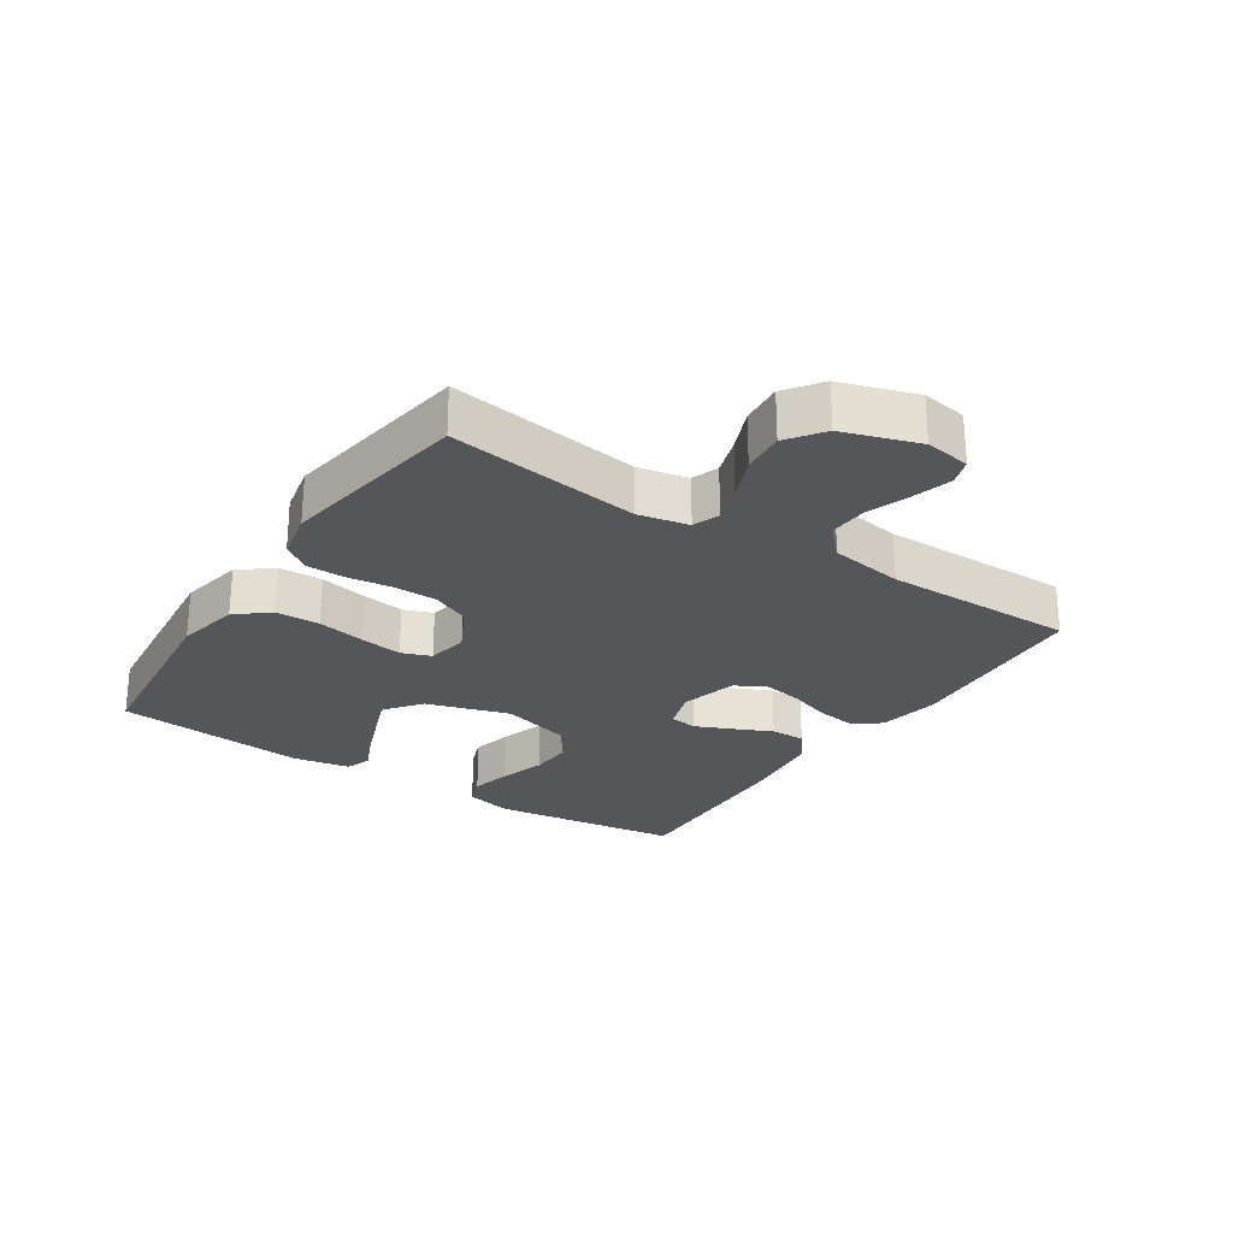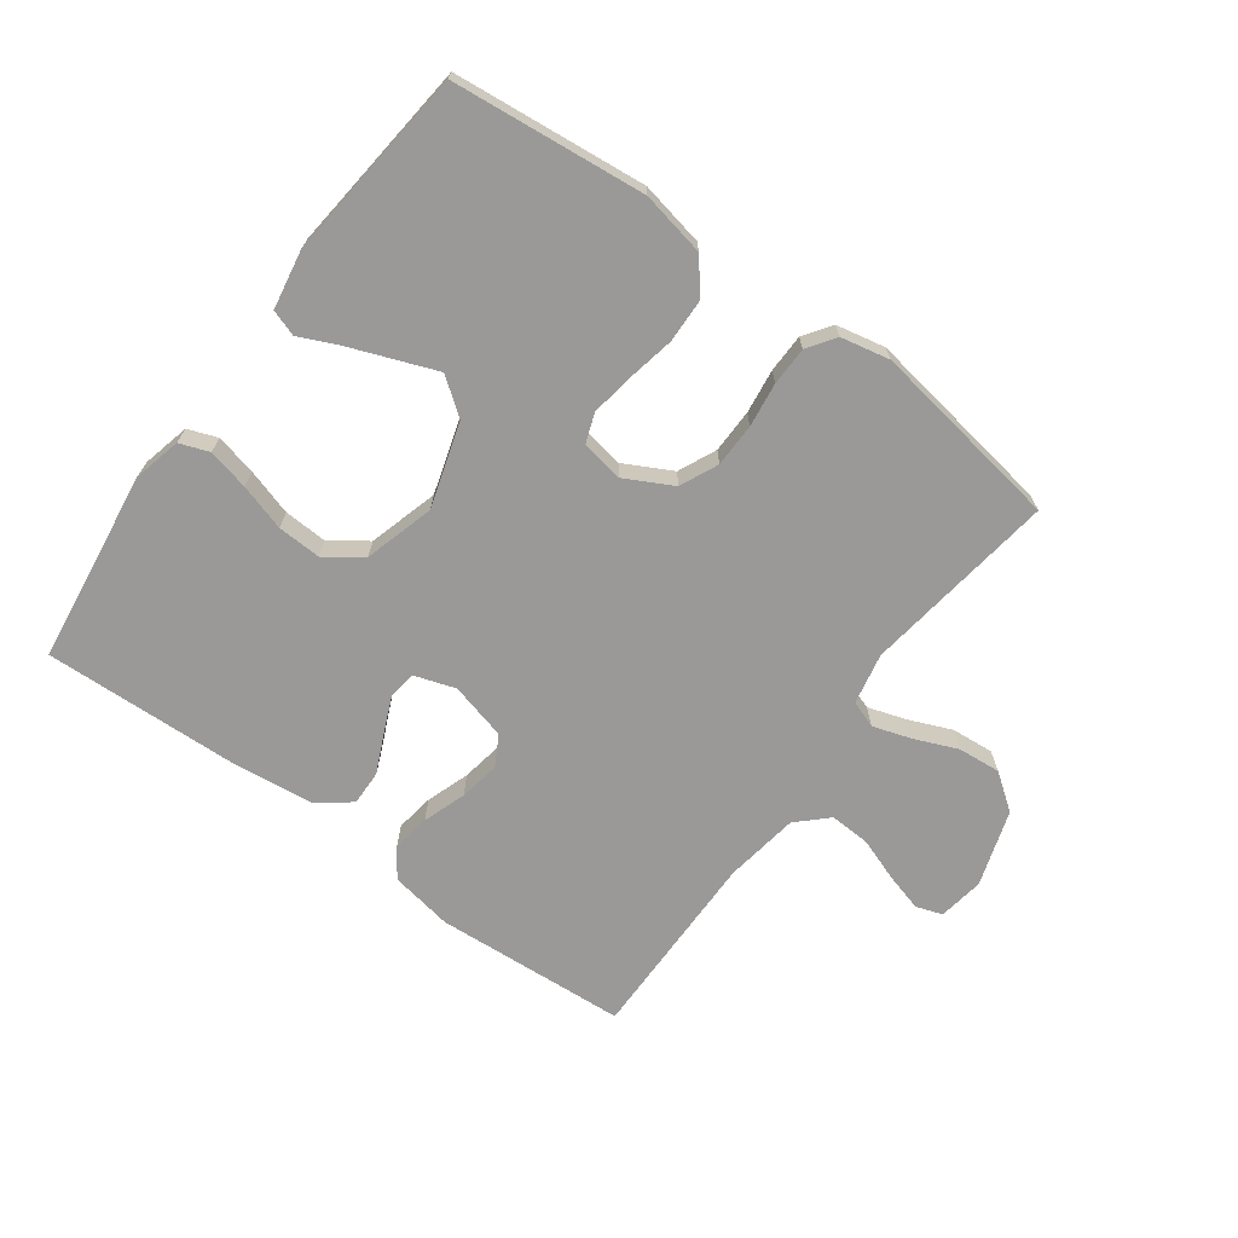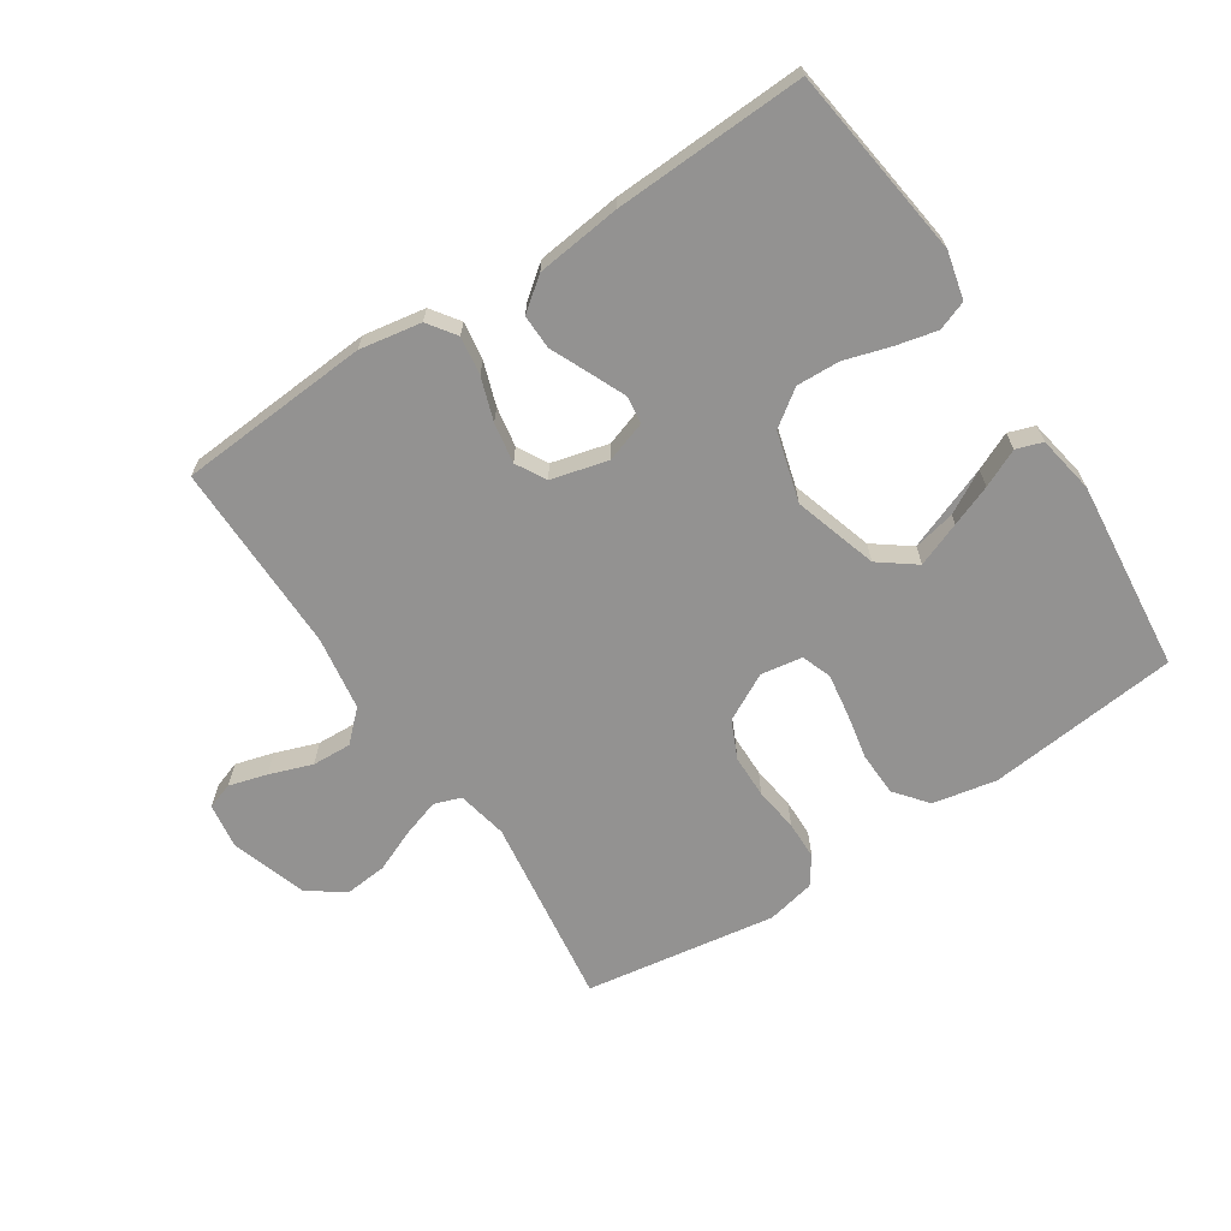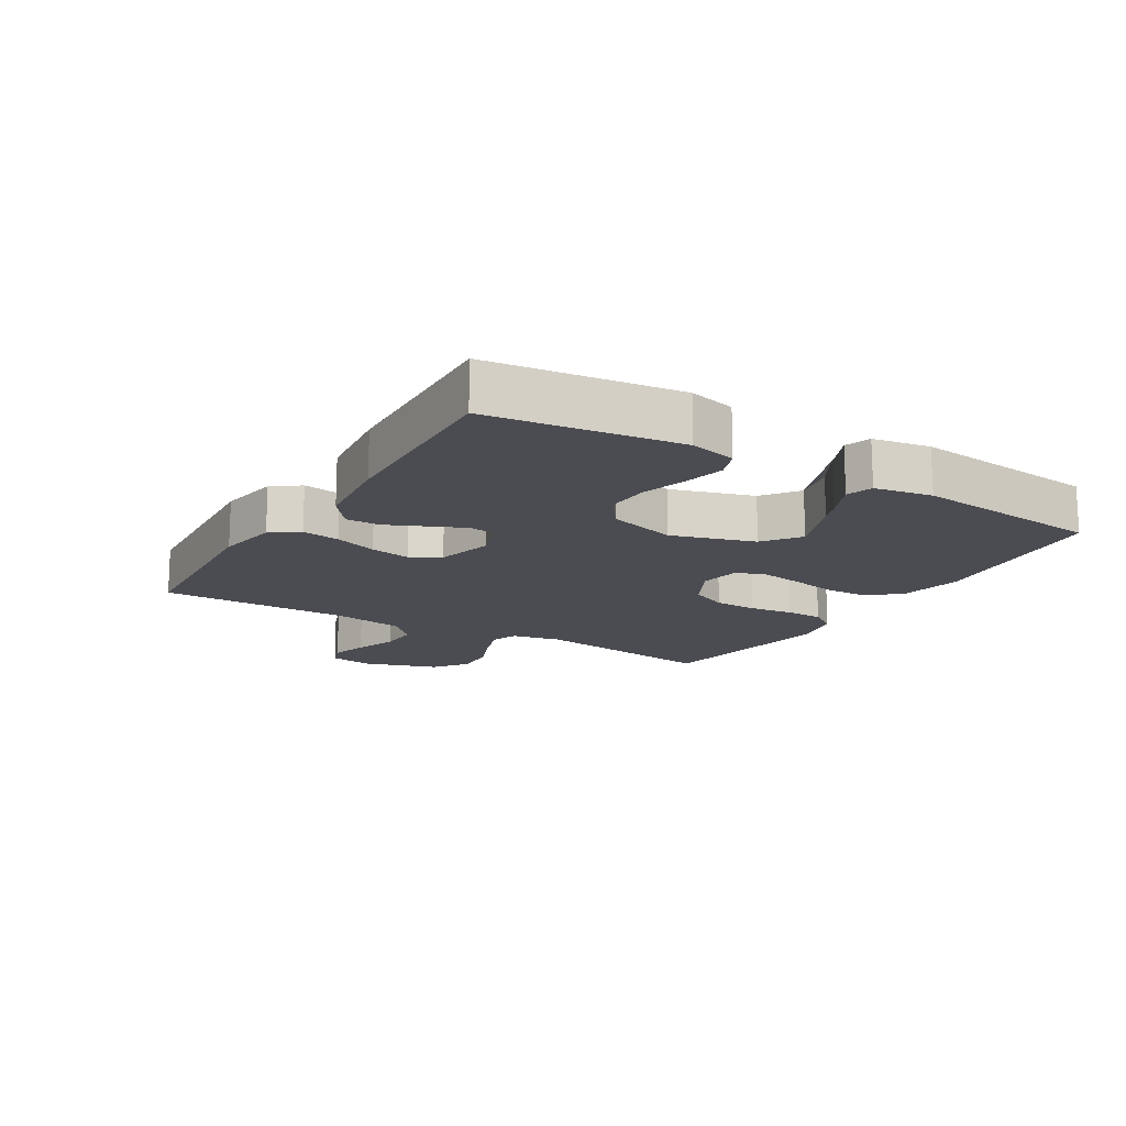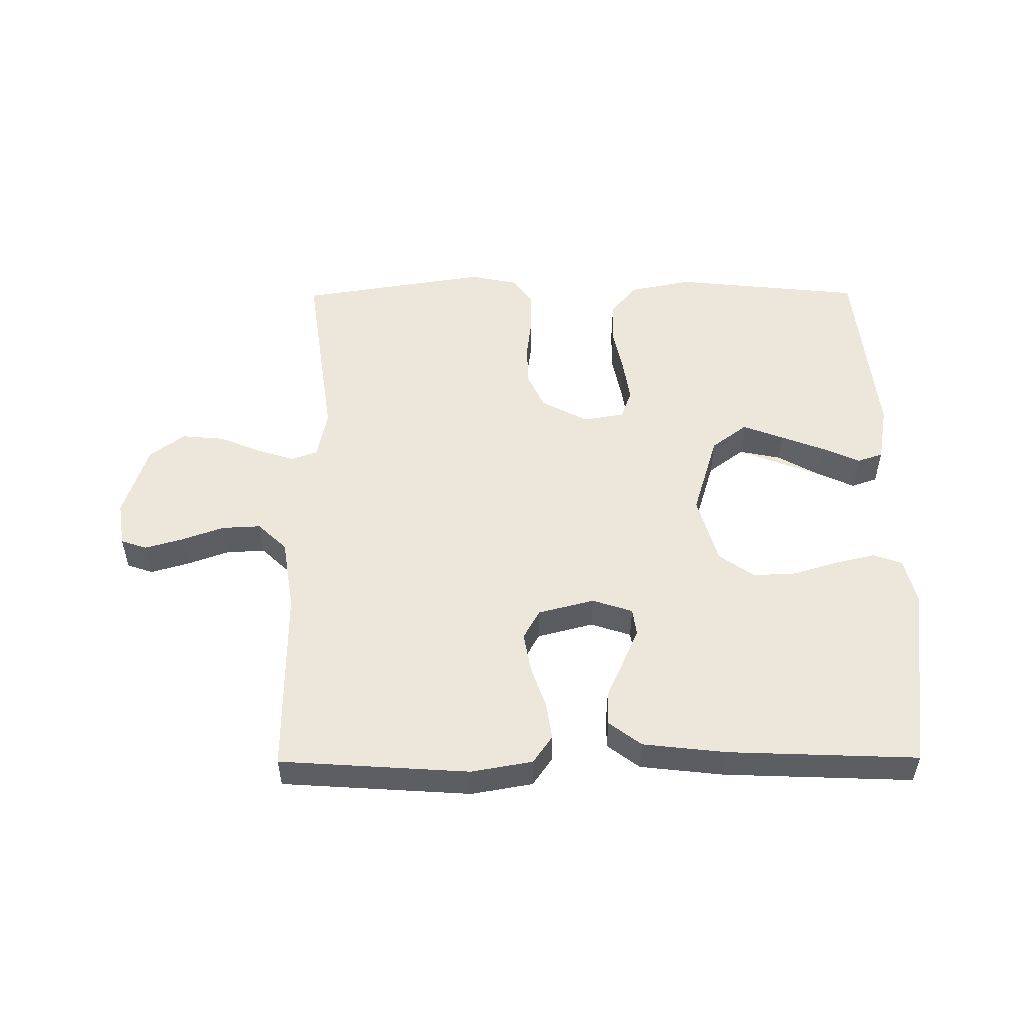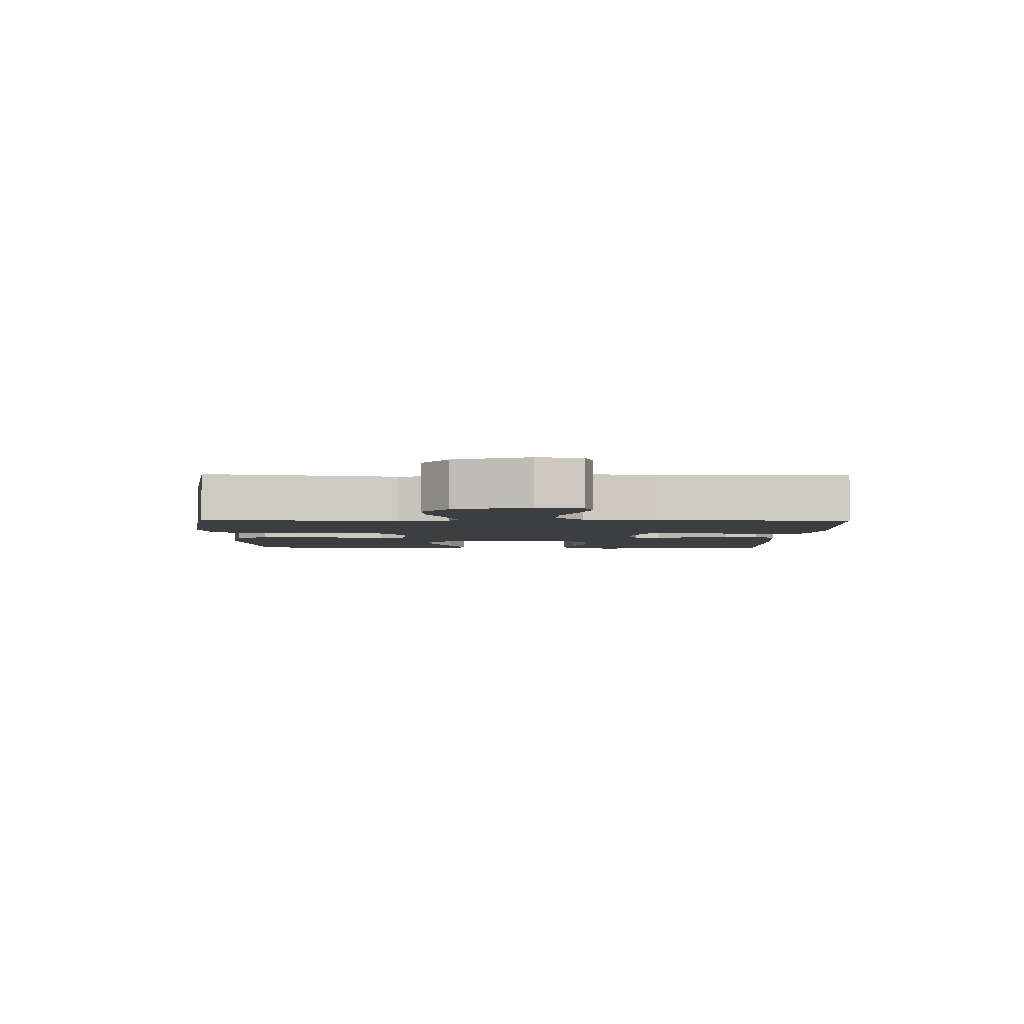
<metadata>
{"format":"obj","ext":"obj","renderer":"f3d","projection":"perspective","resolution":1024,"background":"white","views":[{"elev":-25.8,"azim":56.7,"up":"+Y"},{"elev":-69.1,"azim":-36.2,"up":"+Y"},{"elev":-66.5,"azim":-146.6,"up":"+Y"},{"elev":-15.4,"azim":-121.1,"up":"+Y"},{"elev":52.5,"azim":179.6,"up":"+Y"},{"elev":-3.5,"azim":88.5,"up":"+Y"}]}
</metadata>
<code>
v -0.5 0.07 -0.5
v -0.539 0.07 -0.2
v -0.521 0.07 -0.126
v -0.475 0.07 -0.109
v -0.411 0.07 -0.124
v -0.339 0.07 -0.146
v -0.271 0.07 -0.149
v -0.215 0.07 -0.109
v -0.184 0.07 0
v -0.224 0.07 0.131
v -0.281 0.07 0.174
v -0.348 0.07 0.16
v -0.415 0.07 0.122
v -0.474 0.07 0.095
v -0.515 0.07 0.109
v -0.531 0.07 0.2
v -0.5 0.07 0.5
v -0.2 0.07 0.531
v -0.1 0.07 0.511
v -0.059 0.07 0.46
v -0.057 0.07 0.391
v -0.072 0.07 0.316
v -0.082 0.07 0.25
v -0.065 0.07 0.204
v 0 0.07 0.193
v 0.074 0.07 0.232
v 0.101 0.07 0.291
v 0.102 0.07 0.359
v 0.093 0.07 0.428
v 0.094 0.07 0.488
v 0.124 0.07 0.531
v 0.2 0.07 0.547
v 0.5 0.07 0.5
v 0.458 0.07 0.2
v 0.474 0.07 0.121
v 0.516 0.07 0.106
v 0.575 0.07 0.125
v 0.642 0.07 0.153
v 0.709 0.07 0.159
v 0.765 0.07 0.118
v 0.803 0.07 0
v 0.792 0.07 -0.071
v 0.751 0.07 -0.085
v 0.691 0.07 -0.068
v 0.624 0.07 -0.044
v 0.562 0.07 -0.041
v 0.516 0.07 -0.085
v 0.498 0.07 -0.2
v 0.5 0.07 -0.5
v 0.2 0.07 -0.52
v 0.103 0.07 -0.503
v 0.072 0.07 -0.459
v 0.081 0.07 -0.399
v 0.104 0.07 -0.332
v 0.115 0.07 -0.269
v 0.089 0.07 -0.222
v 0 0.07 -0.199
v -0.064 0.07 -0.22
v -0.07 0.07 -0.263
v -0.045 0.07 -0.32
v -0.018 0.07 -0.38
v -0.017 0.07 -0.434
v -0.068 0.07 -0.473
v -0.2 0.07 -0.488
v -0.5 0 -0.5
v -0.539 0 -0.2
v -0.521 0 -0.126
v -0.475 0 -0.109
v -0.411 0 -0.124
v -0.339 0 -0.146
v -0.271 0 -0.149
v -0.215 0 -0.109
v -0.184 0 0
v -0.224 0 0.131
v -0.281 0 0.174
v -0.348 0 0.16
v -0.415 0 0.122
v -0.474 0 0.095
v -0.515 0 0.109
v -0.531 0 0.2
v -0.5 0 0.5
v -0.2 0 0.531
v -0.1 0 0.511
v -0.059 0 0.46
v -0.057 0 0.391
v -0.072 0 0.316
v -0.082 0 0.25
v -0.065 0 0.204
v 0 0 0.193
v 0.074 0 0.232
v 0.101 0 0.291
v 0.102 0 0.359
v 0.093 0 0.428
v 0.094 0 0.488
v 0.124 0 0.531
v 0.2 0 0.547
v 0.5 0 0.5
v 0.458 0 0.2
v 0.474 0 0.121
v 0.516 0 0.106
v 0.575 0 0.125
v 0.642 0 0.153
v 0.709 0 0.159
v 0.765 0 0.118
v 0.803 0 0
v 0.792 0 -0.071
v 0.751 0 -0.085
v 0.691 0 -0.068
v 0.624 0 -0.044
v 0.562 0 -0.041
v 0.516 0 -0.085
v 0.498 0 -0.2
v 0.5 0 -0.5
v 0.2 0 -0.52
v 0.103 0 -0.503
v 0.072 0 -0.459
v 0.081 0 -0.399
v 0.104 0 -0.332
v 0.115 0 -0.269
v 0.089 0 -0.222
v 0 0 -0.199
v -0.064 0 -0.22
v -0.07 0 -0.263
v -0.045 0 -0.32
v -0.018 0 -0.38
v -0.017 0 -0.434
v -0.068 0 -0.473
v -0.2 0 -0.488
f 4 5 6
f 3 4 6
f 2 3 6
f 1 2 6
f 64 1 6
f 63 64 6
f 62 63 6
f 61 62 6
f 60 61 6
f 59 60 6 7
f 58 59 7 8
f 57 58 8 9
f 56 57 9 10
f 52 53 54
f 51 52 54
f 50 51 54
f 49 50 54
f 48 49 54
f 47 48 54 55
f 46 47 55 56
f 43 44 45
f 42 43 45
f 41 42 45
f 40 41 45
f 39 40 45
f 38 39 45
f 37 38 45
f 36 37 45 46
f 46 56 10
f 36 46 10
f 35 36 10
f 32 33 34
f 31 32 34
f 30 31 34
f 29 30 34
f 28 29 34
f 27 28 34 35
f 20 21 22
f 19 20 22
f 18 19 22
f 17 18 22
f 16 17 22
f 15 16 22
f 14 15 22
f 13 14 22
f 35 10 11
f 26 27 35
f 25 26 35
f 25 35 11
f 24 25 11
f 23 24 11
f 13 22 23
f 23 11 12
f 23 13 12
f 70 69 68
f 70 68 67
f 70 67 66
f 70 66 65
f 70 65 128
f 70 128 127
f 70 127 126
f 70 126 125
f 70 125 124
f 71 70 124 123
f 72 71 123 122
f 73 72 122 121
f 74 73 121 120
f 118 117 116
f 118 116 115
f 118 115 114
f 118 114 113
f 118 113 112
f 119 118 112 111
f 120 119 111 110
f 109 108 107
f 109 107 106
f 109 106 105
f 109 105 104
f 109 104 103
f 109 103 102
f 109 102 101
f 110 109 101 100
f 74 120 110
f 74 110 100
f 74 100 99
f 98 97 96
f 98 96 95
f 98 95 94
f 98 94 93
f 98 93 92
f 99 98 92 91
f 86 85 84
f 86 84 83
f 86 83 82
f 86 82 81
f 86 81 80
f 86 80 79
f 86 79 78
f 86 78 77
f 75 74 99
f 99 91 90
f 99 90 89
f 75 99 89
f 75 89 88
f 75 88 87
f 87 86 77
f 76 75 87
f 76 77 87
f 1 65 66 2
f 2 66 67 3
f 3 67 68 4
f 4 68 69 5
f 5 69 70 6
f 6 70 71 7
f 7 71 72 8
f 8 72 73 9
f 9 73 74 10
f 10 74 75 11
f 11 75 76 12
f 12 76 77 13
f 13 77 78 14
f 14 78 79 15
f 15 79 80 16
f 16 80 81 17
f 17 81 82 18
f 18 82 83 19
f 19 83 84 20
f 20 84 85 21
f 21 85 86 22
f 22 86 87 23
f 23 87 88 24
f 24 88 89 25
f 25 89 90 26
f 26 90 91 27
f 27 91 92 28
f 28 92 93 29
f 29 93 94 30
f 30 94 95 31
f 31 95 96 32
f 32 96 97 33
f 33 97 98 34
f 34 98 99 35
f 35 99 100 36
f 36 100 101 37
f 37 101 102 38
f 38 102 103 39
f 39 103 104 40
f 40 104 105 41
f 41 105 106 42
f 42 106 107 43
f 43 107 108 44
f 44 108 109 45
f 45 109 110 46
f 46 110 111 47
f 47 111 112 48
f 48 112 113 49
f 49 113 114 50
f 50 114 115 51
f 51 115 116 52
f 52 116 117 53
f 53 117 118 54
f 54 118 119 55
f 55 119 120 56
f 56 120 121 57
f 57 121 122 58
f 58 122 123 59
f 59 123 124 60
f 60 124 125 61
f 61 125 126 62
f 62 126 127 63
f 63 127 128 64
f 64 128 65 1

</code>
